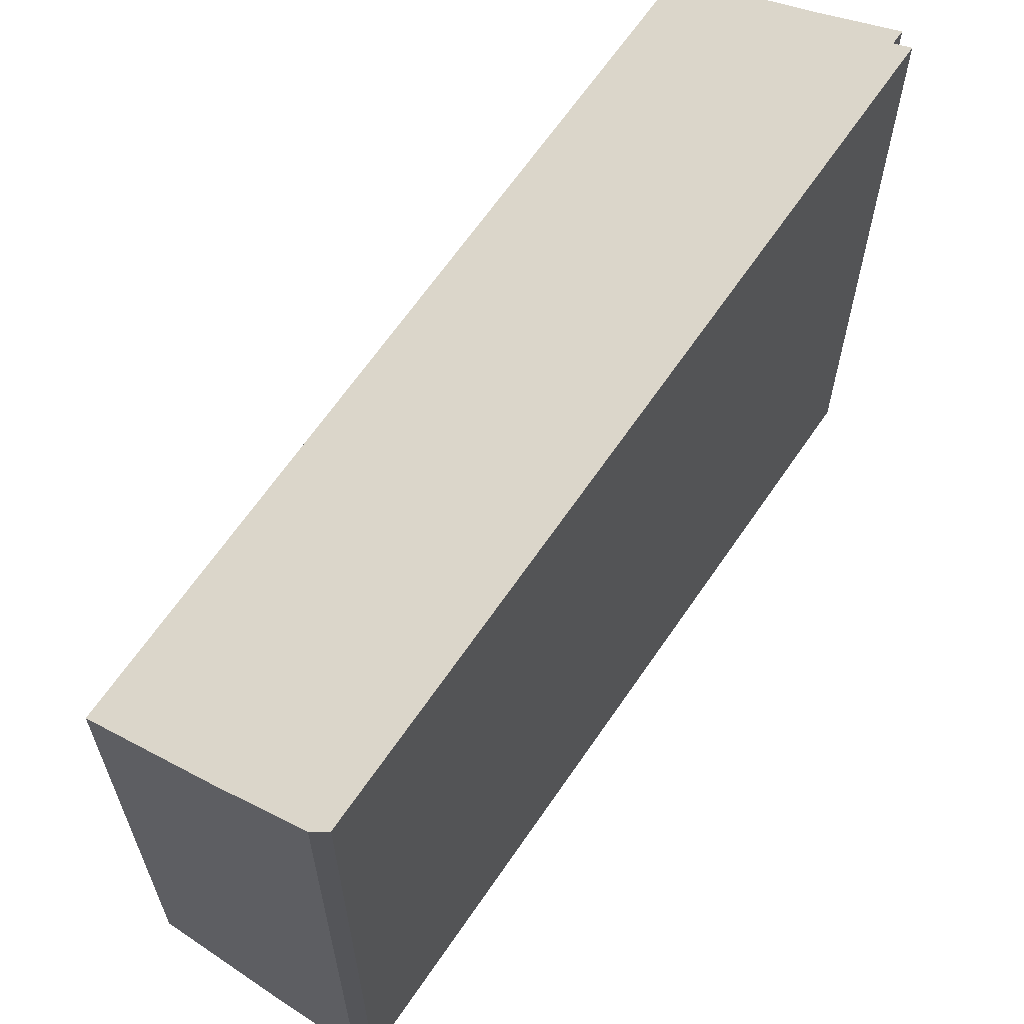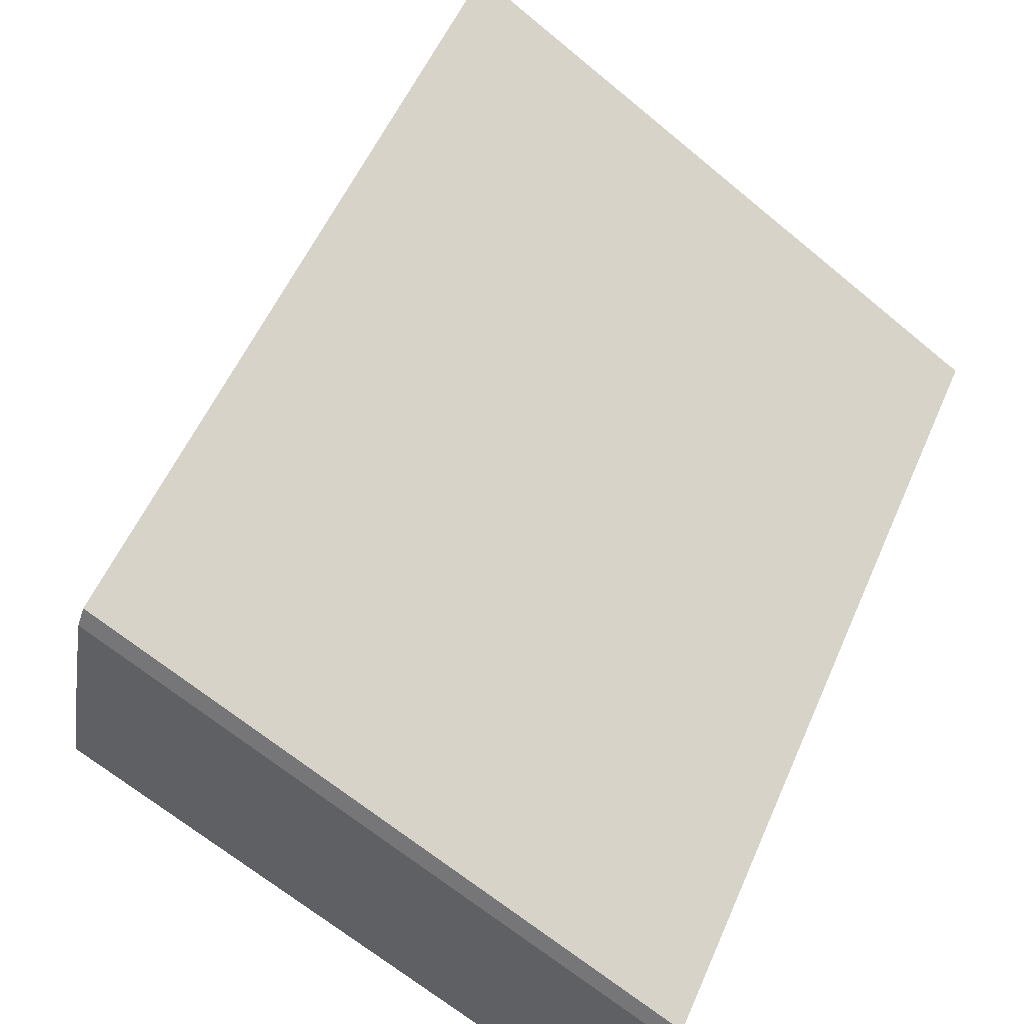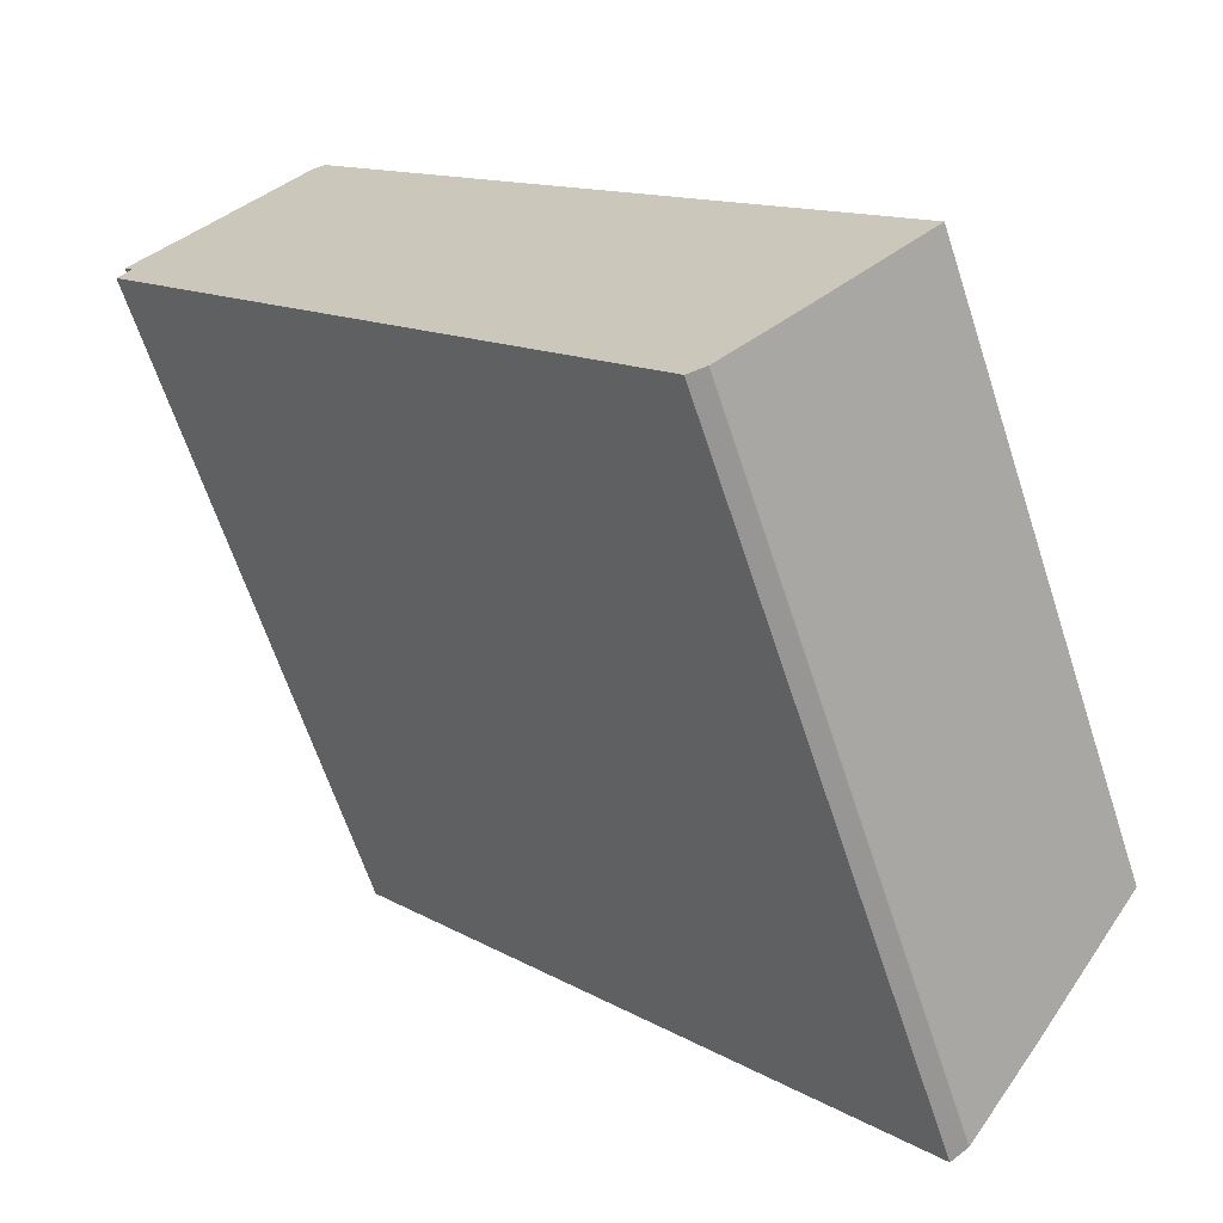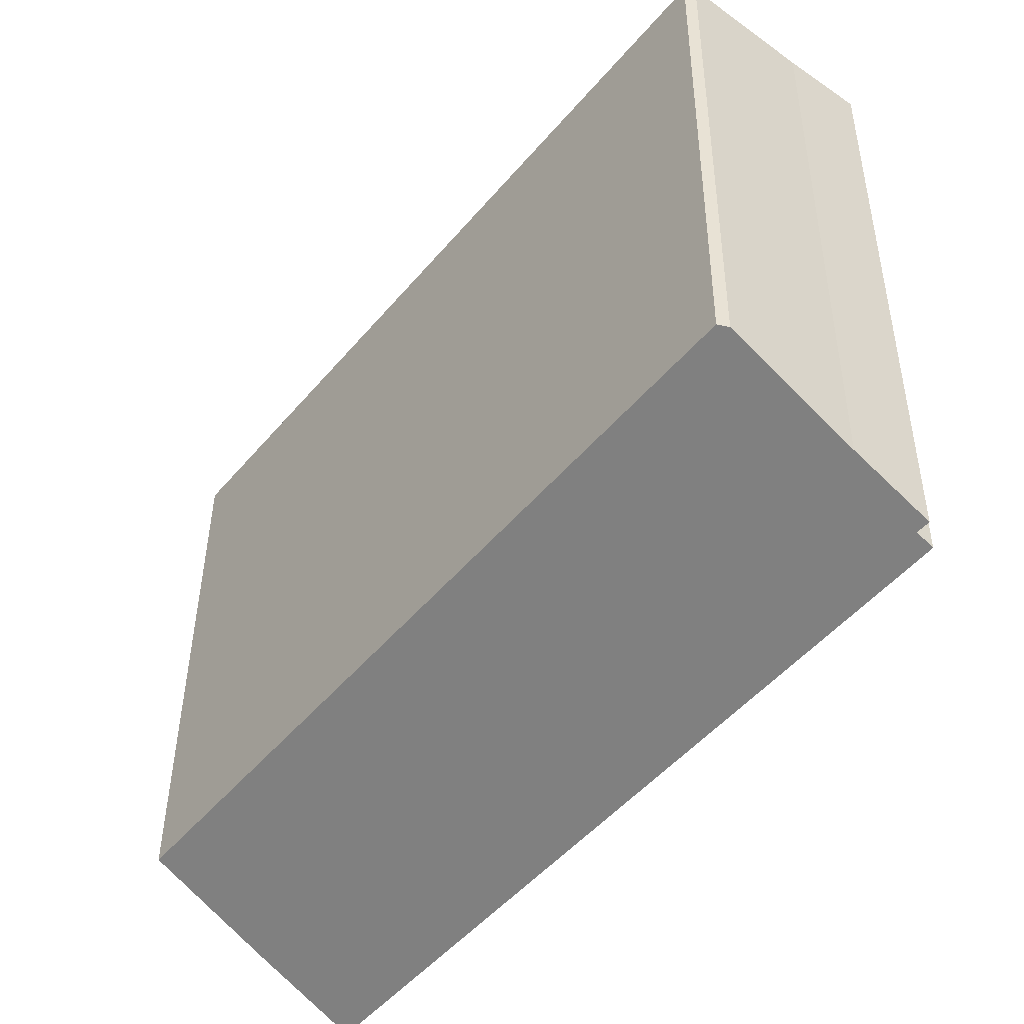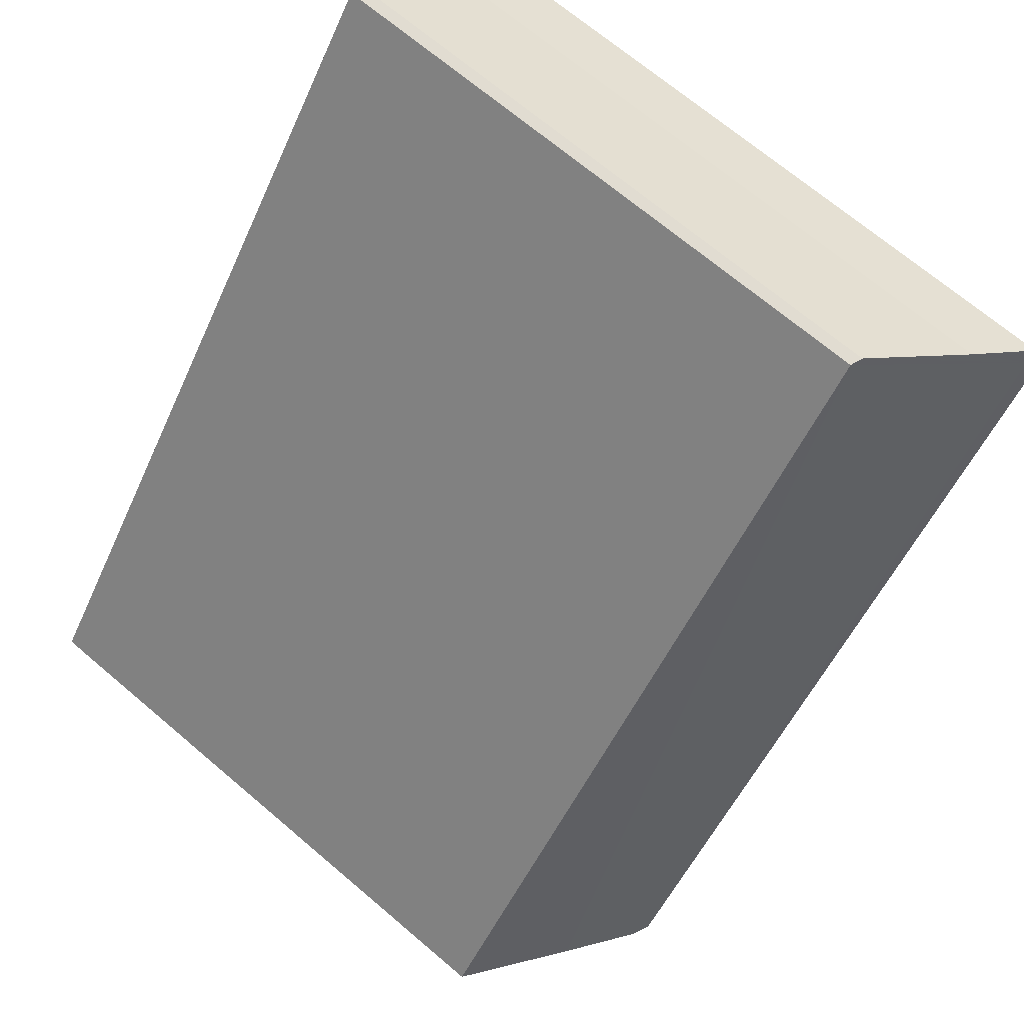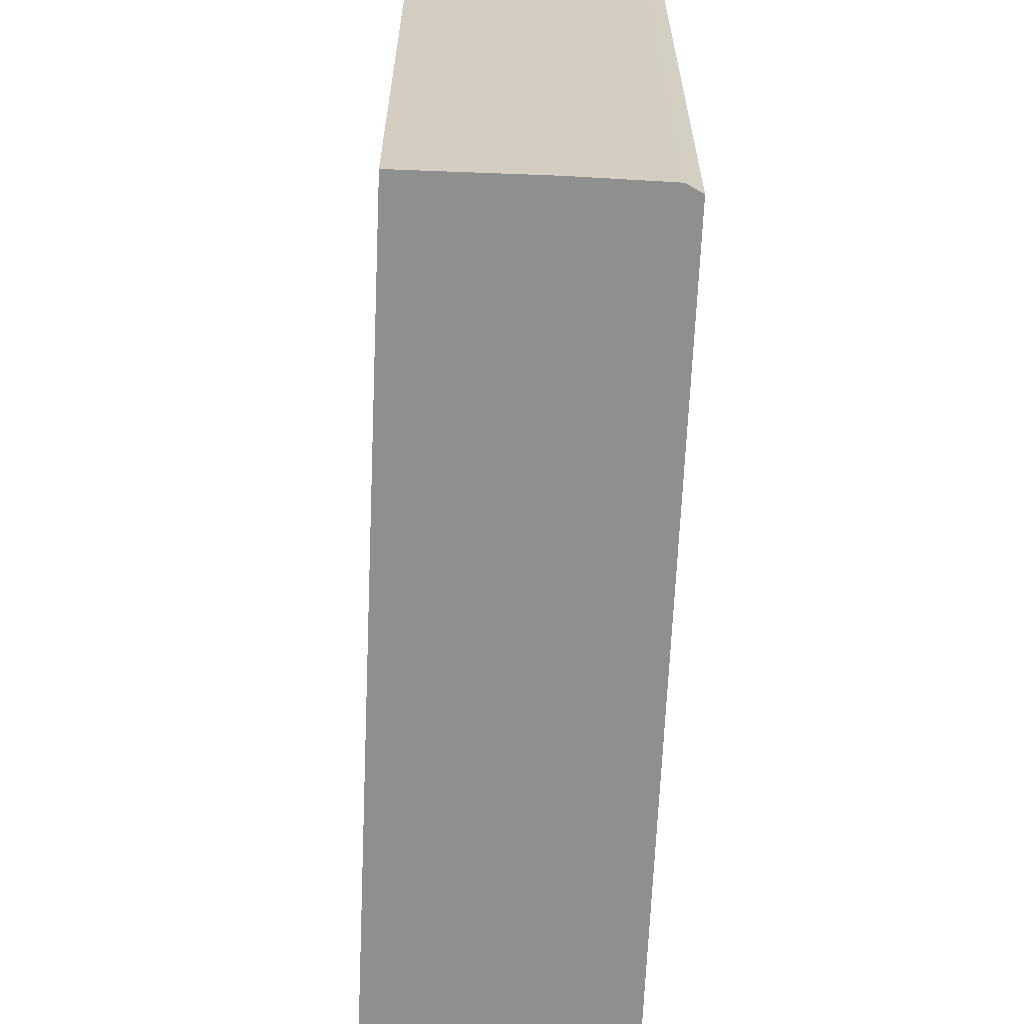
<metadata>
{"format":"obj","ext":"obj","renderer":"f3d","projection":"perspective","resolution":1024,"background":"white","views":[{"elev":65.0,"azim":176.1,"up":"+Y"},{"elev":-66.0,"azim":-129.8,"up":"+Z"},{"elev":-64.3,"azim":18.1,"up":"+Z"},{"elev":40.6,"azim":-179.6,"up":"+Z"},{"elev":69.1,"azim":130.4,"up":"+Z"},{"elev":-65.2,"azim":139.4,"up":"+Y"}]}
</metadata>
<code>
v  17.66 18.3 -17.47
v  5.376 16.62 4.514
v  20.72 16.62 -15.04
v  15.56 19.43 -19.07
v  15.05 19.63 -19.16
v  0.404 19.42 0.312
v  0 19.64 1.202e-15
v  5.045 16.73 4.514
v  2.003 18.41 2.073
v  0.134 19.42 0.646
v  15.05 1.173e-15 -19.16
v  15.56 1.167e-15 -19.07
v  0 0 0
v  0.134 -3.956e-17 0.646
v  0.404 -1.91e-17 0.312
v  2.003 -1.269e-16 2.073
v  5.045 -2.764e-16 4.514
v  5.376 -2.764e-16 4.514
v  20.72 9.212e-16 -15.04
v  17.66 1.07e-15 -17.47
g defaultobject
f 1 2 3
f 2 1 4
f 2 4 5
f 2 5 6
f 6 5 7
f 2 6 8
f 6 9 8
f 9 6 10
f 4 11 5
f 11 4 12
f 5 13 7
f 13 5 11
f 6 14 10
f 14 6 15
f 13 6 7
f 6 13 15
f 14 9 10
f 9 14 16
f 16 8 9
f 8 16 17
f 17 2 8
f 2 17 18
f 18 3 2
f 3 18 19
f 1 12 4
f 12 1 20
f 3 20 1
f 20 3 19
f 11 15 13
f 15 16 14
f 16 15 18
f 18 15 19
f 19 15 11
f 19 11 12
f 19 12 20
f 18 17 16

</code>
